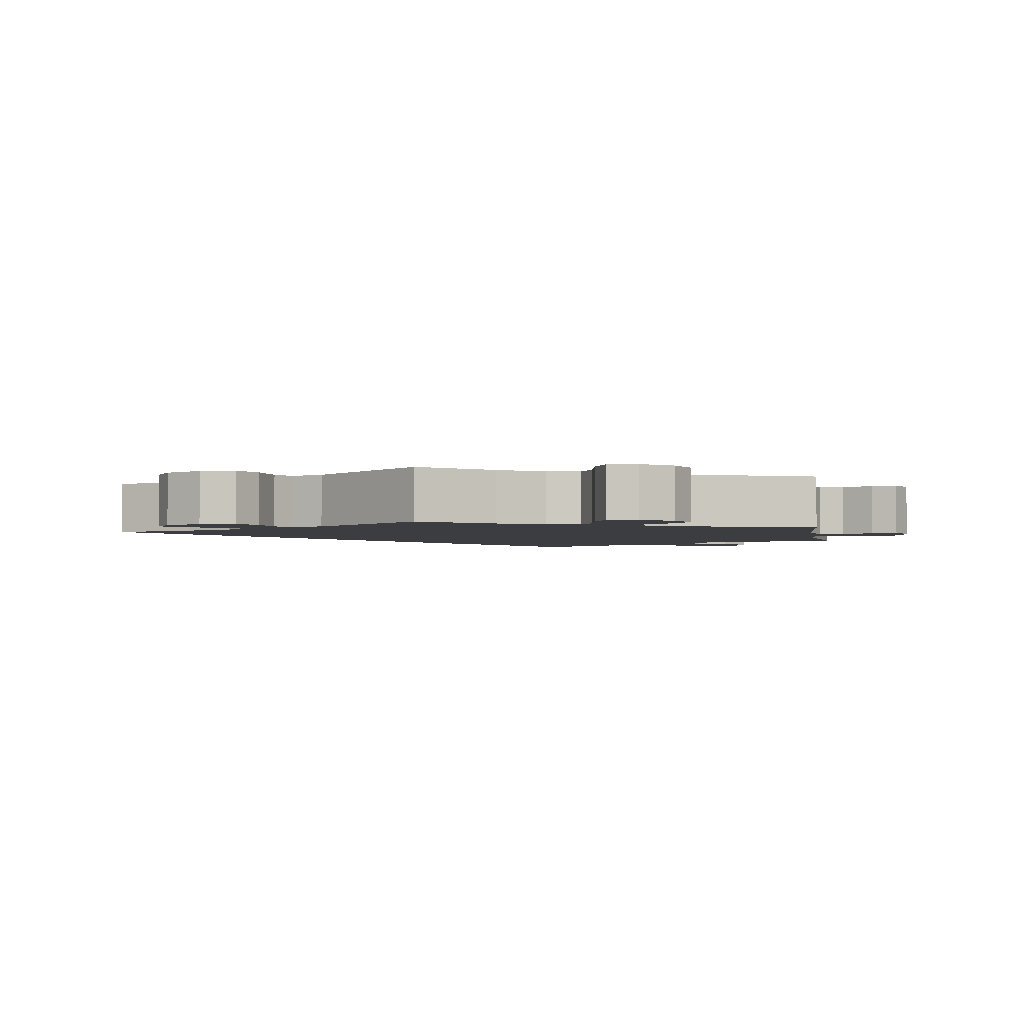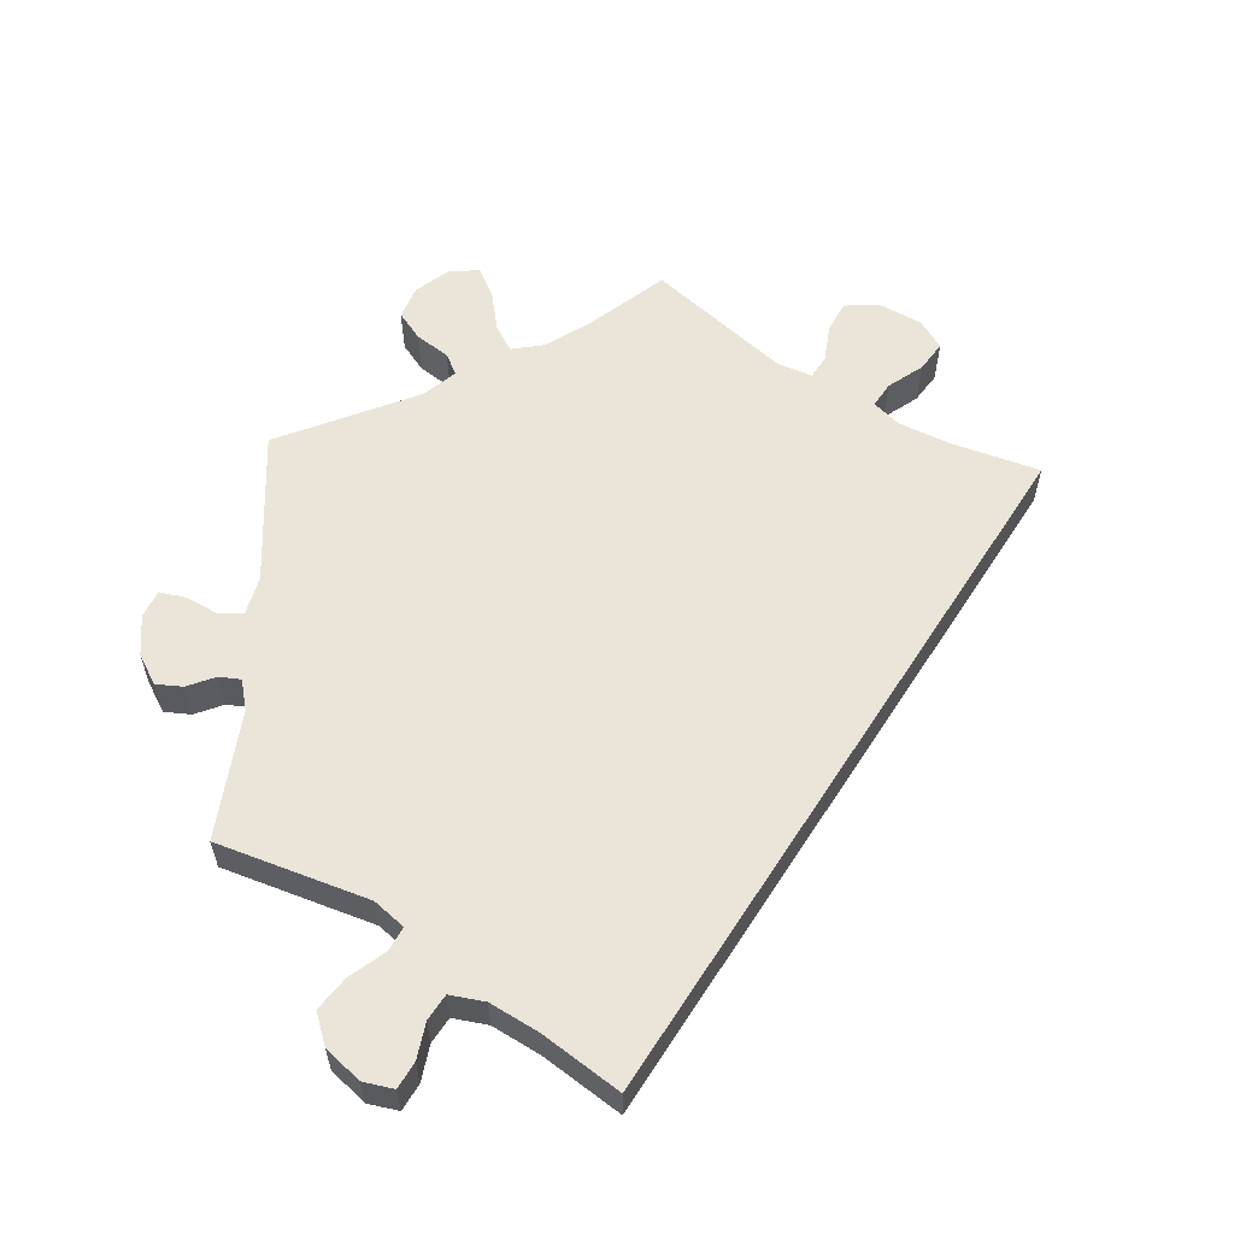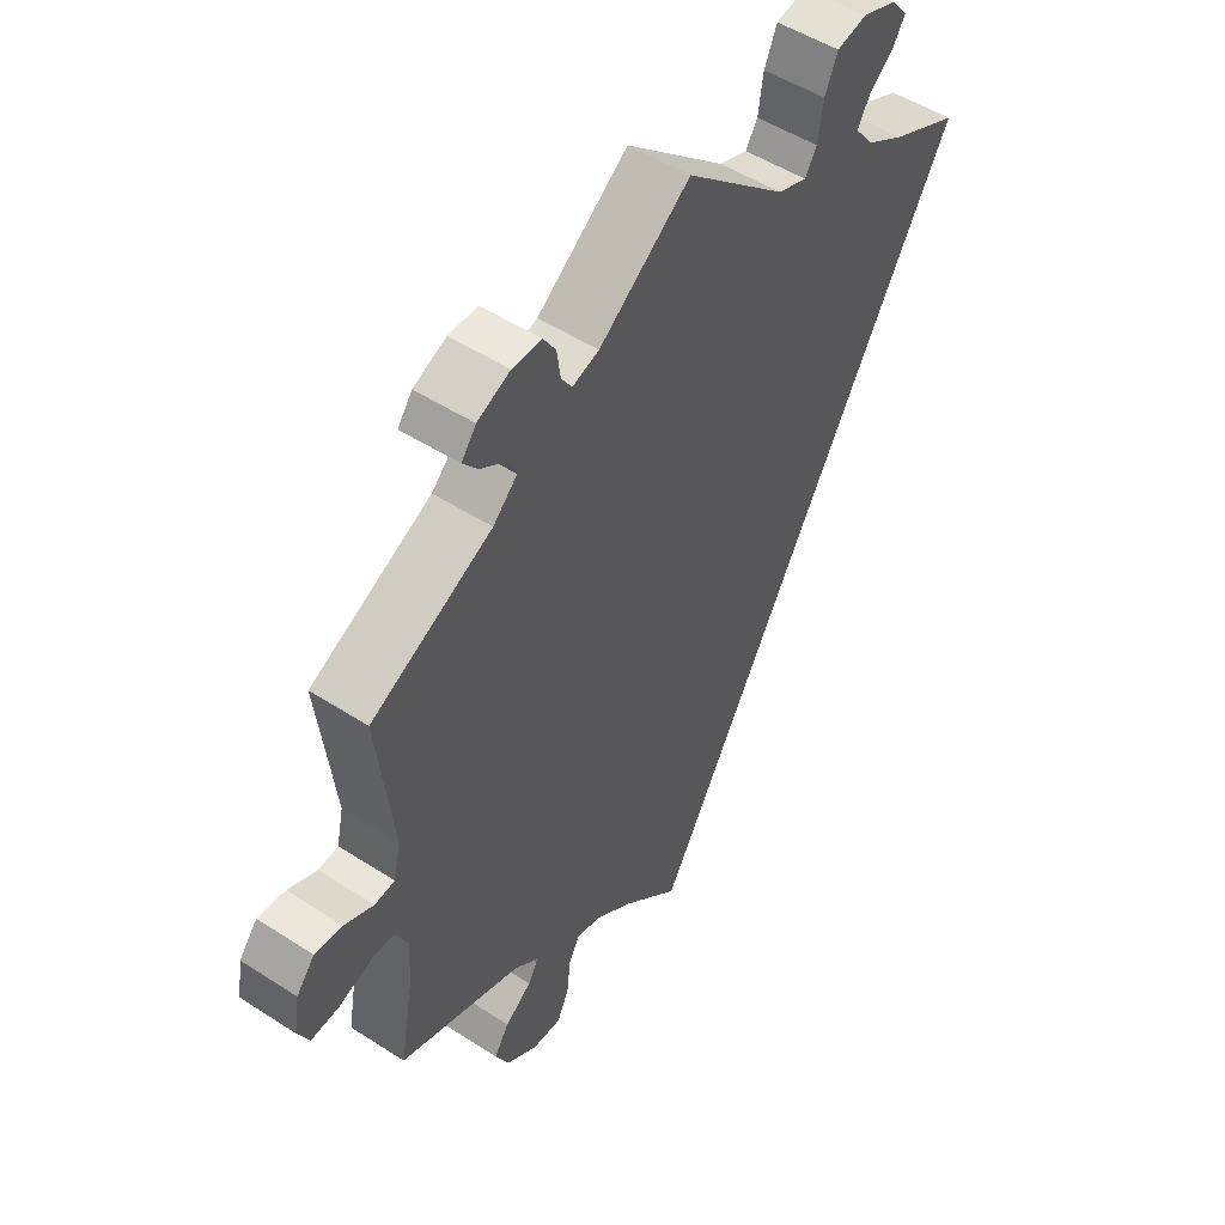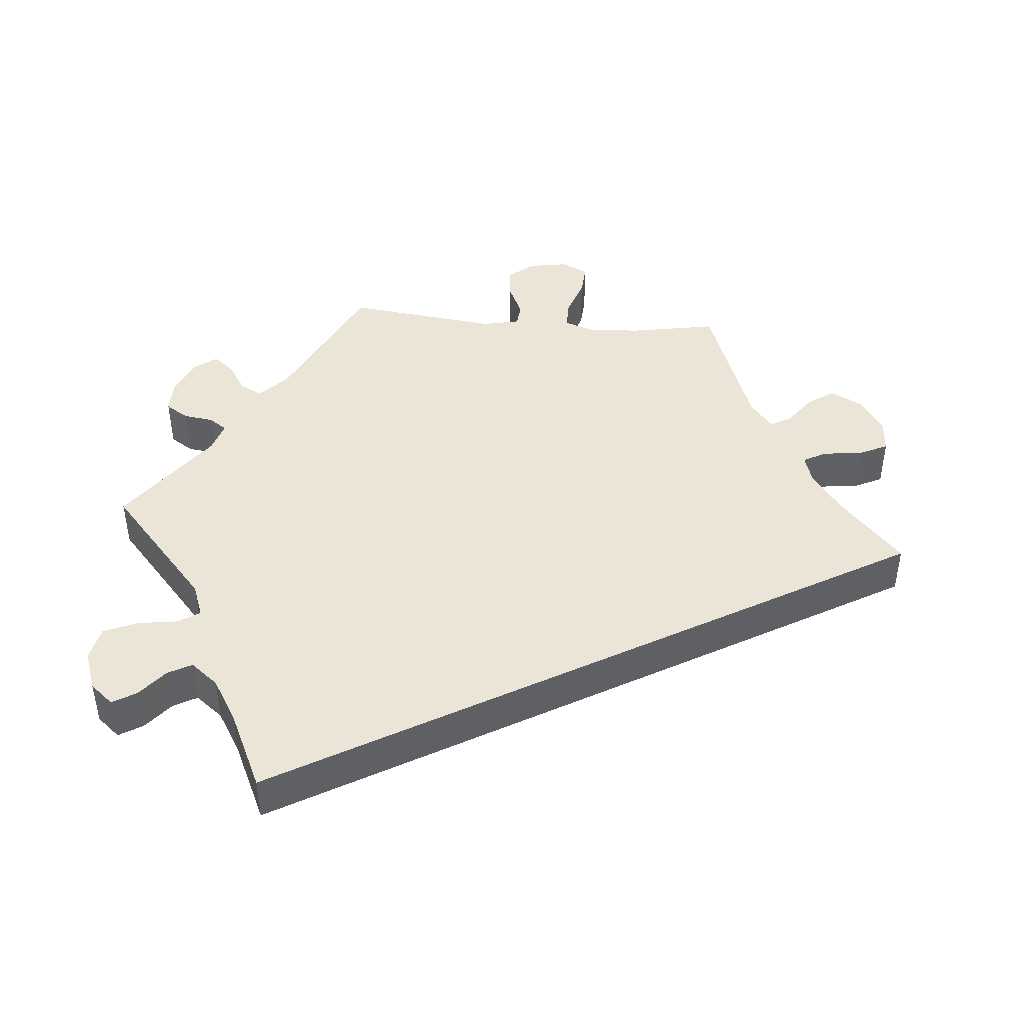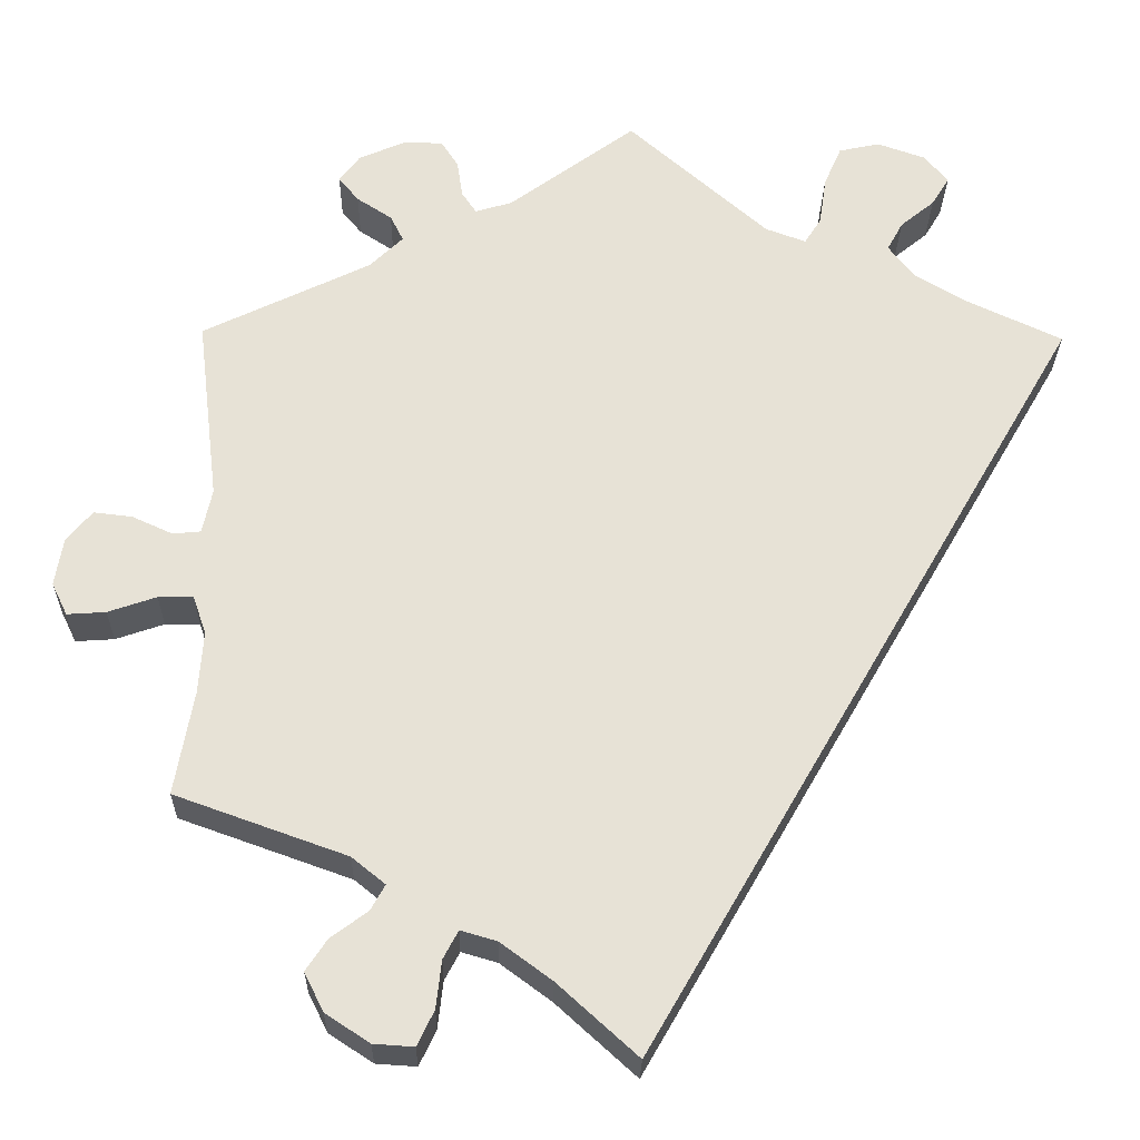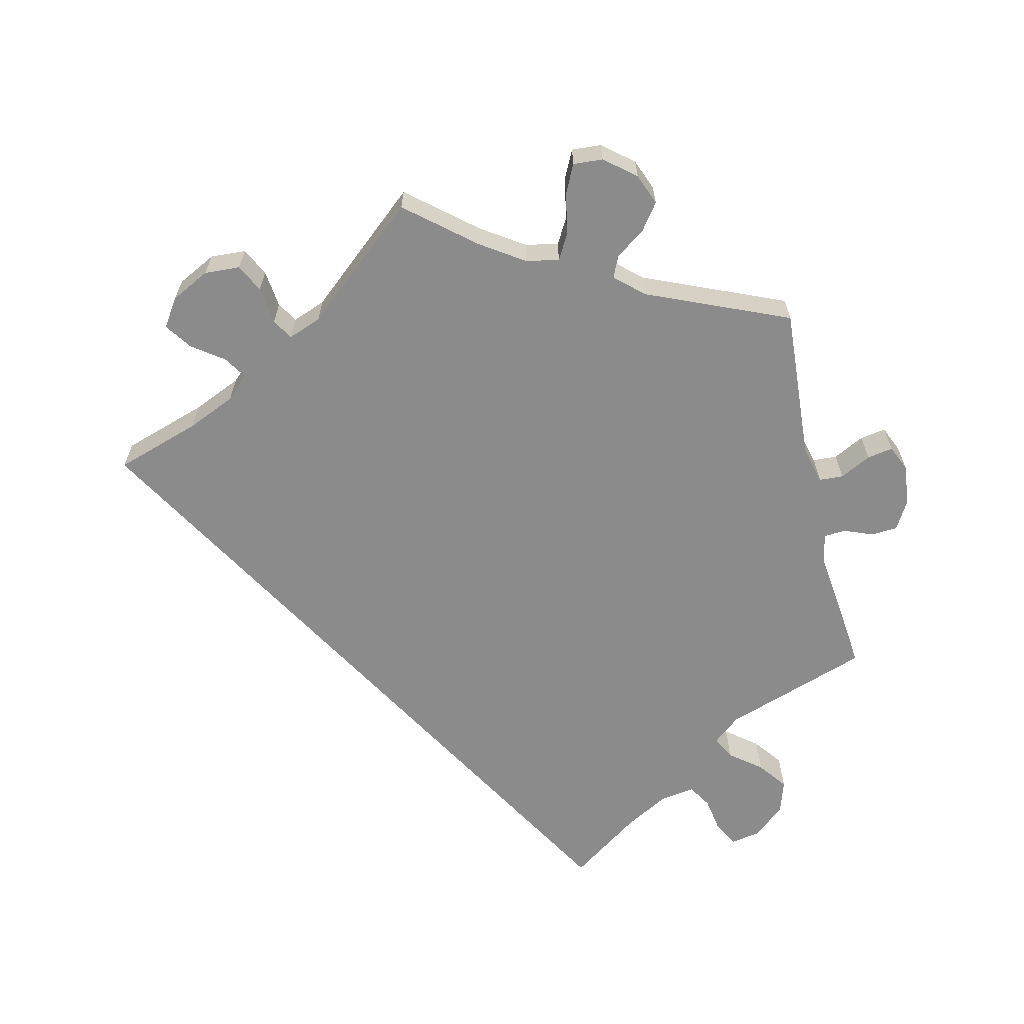
<metadata>
{"format":"obj","ext":"obj","renderer":"f3d","projection":"perspective","resolution":1024,"background":"white","views":[{"elev":-2.6,"azim":-110.0,"up":"+Y"},{"elev":58.8,"azim":62.7,"up":"+Y"},{"elev":50.6,"azim":-54.7,"up":"+Z"},{"elev":44.3,"azim":94.9,"up":"+Y"},{"elev":-26.7,"azim":-1.0,"up":"+Z"},{"elev":-63.8,"azim":-106.6,"up":"+Y"}]}
</metadata>
<code>
v -0.091 0.07 -0.495
v -0.149 0.07 -0.452
v -0.19 0.07 -0.44
v -0.207 0.07 -0.472
v -0.213 0.07 -0.526
v -0.232 0.07 -0.566
v -0.278 0.07 -0.563
v -0.328 0.07 -0.53
v -0.35 0.07 -0.486
v -0.326 0.07 -0.45
v -0.284 0.07 -0.419
v -0.268 0.07 -0.39
v -0.306 0.07 -0.359
v -0.501 0.07 -0.289
v -0.48 0.07 -0.17
v -0.475 0.07 -0.099
v -0.49 0.07 -0.055
v -0.53 0.07 -0.055
v -0.585 0.07 -0.074
v -0.629 0.07 -0.077
v -0.647 0.07 -0.04
v -0.638 0.07 0.014
v -0.609 0.07 0.05
v -0.565 0.07 0.045
v -0.519 0.07 0.024
v -0.487 0.07 0.027
v -0.476 0.07 0.078
v -0.501 0.07 0.289
v -0.31 0.07 0.382
v -0.272 0.07 0.419
v -0.287 0.07 0.449
v -0.327 0.07 0.475
v -0.35 0.07 0.503
v -0.327 0.07 0.534
v -0.275 0.07 0.557
v -0.229 0.07 0.557
v -0.209 0.07 0.526
v -0.203 0.07 0.484
v -0.186 0.07 0.459
v -0.144 0.07 0.472
v 0 0.07 0.578
v 0.159 0.07 0.438
v 0.205 0.07 0.421
v 0.224 0.07 0.451
v 0.232 0.07 0.506
v 0.252 0.07 0.552
v 0.299 0.07 0.562
v 0.353 0.07 0.543
v 0.38 0.07 0.511
v 0.36 0.07 0.478
v 0.321 0.07 0.446
v 0.303 0.07 0.413
v 0.333 0.07 0.375
v 0.393 0.07 0.339
v 0.5 0.07 0.289
v 0 0.07 -0.578
v -0.091 0 -0.495
v -0.149 0 -0.452
v -0.19 0 -0.44
v -0.207 0 -0.472
v -0.213 0 -0.526
v -0.232 0 -0.566
v -0.278 0 -0.563
v -0.328 0 -0.53
v -0.35 0 -0.486
v -0.326 0 -0.45
v -0.284 0 -0.419
v -0.268 0 -0.39
v -0.306 0 -0.359
v -0.501 0 -0.289
v -0.48 0 -0.17
v -0.475 0 -0.099
v -0.49 0 -0.055
v -0.53 0 -0.055
v -0.585 0 -0.074
v -0.629 0 -0.077
v -0.647 0 -0.04
v -0.638 0 0.014
v -0.609 0 0.05
v -0.565 0 0.045
v -0.519 0 0.024
v -0.487 0 0.027
v -0.476 0 0.078
v -0.501 0 0.289
v -0.31 0 0.382
v -0.272 0 0.419
v -0.287 0 0.449
v -0.327 0 0.475
v -0.35 0 0.503
v -0.327 0 0.534
v -0.275 0 0.557
v -0.229 0 0.557
v -0.209 0 0.526
v -0.203 0 0.484
v -0.186 0 0.459
v -0.144 0 0.472
v 0 0 0.578
v 0.159 0 0.438
v 0.205 0 0.421
v 0.224 0 0.451
v 0.232 0 0.506
v 0.252 0 0.552
v 0.299 0 0.562
v 0.353 0 0.543
v 0.38 0 0.511
v 0.36 0 0.478
v 0.321 0 0.446
v 0.303 0 0.413
v 0.333 0 0.375
v 0.393 0 0.339
v 0.5 0 0.289
v 0 0 -0.578
f 54 55 56 1
f 53 54 1 2
f 52 53 2 3
f 51 52 3
f 48 49 50 51
f 48 51 3
f 47 48 3
f 44 45 46 47
f 43 44 47 3
f 42 43 3 4
f 40 41 42 4
f 39 40 4 5
f 38 39 5 6
f 31 32 33 34
f 30 31 34 35
f 27 28 29
f 26 27 29 30
f 22 23 24 25
f 20 21 22 25
f 18 19 20 25
f 17 18 25 26
f 16 17 26 30
f 13 14 15
f 12 13 15 16
f 8 9 10 11
f 8 11 12
f 7 8 12
f 6 7 12
f 38 6 12
f 30 35 36 37
f 30 37 38
f 12 16 30 38
f 57 112 111 110
f 58 57 110 109
f 59 58 109 108
f 59 108 107
f 107 106 105 104
f 59 107 104
f 59 104 103
f 103 102 101 100
f 59 103 100 99
f 60 59 99 98
f 60 98 97 96
f 61 60 96 95
f 62 61 95 94
f 90 89 88 87
f 91 90 87 86
f 85 84 83
f 86 85 83 82
f 81 80 79 78
f 81 78 77 76
f 81 76 75 74
f 82 81 74 73
f 86 82 73 72
f 71 70 69
f 72 71 69 68
f 67 66 65 64
f 68 67 64
f 68 64 63
f 68 63 62
f 68 62 94
f 93 92 91 86
f 94 93 86
f 94 86 72 68
f 1 57 58 2
f 2 58 59 3
f 3 59 60 4
f 4 60 61 5
f 5 61 62 6
f 6 62 63 7
f 7 63 64 8
f 8 64 65 9
f 9 65 66 10
f 10 66 67 11
f 11 67 68 12
f 12 68 69 13
f 13 69 70 14
f 14 70 71 15
f 15 71 72 16
f 16 72 73 17
f 17 73 74 18
f 18 74 75 19
f 19 75 76 20
f 20 76 77 21
f 21 77 78 22
f 22 78 79 23
f 23 79 80 24
f 24 80 81 25
f 25 81 82 26
f 26 82 83 27
f 27 83 84 28
f 28 84 85 29
f 29 85 86 30
f 30 86 87 31
f 31 87 88 32
f 32 88 89 33
f 33 89 90 34
f 34 90 91 35
f 35 91 92 36
f 36 92 93 37
f 37 93 94 38
f 38 94 95 39
f 39 95 96 40
f 40 96 97 41
f 41 97 98 42
f 42 98 99 43
f 43 99 100 44
f 44 100 101 45
f 45 101 102 46
f 46 102 103 47
f 47 103 104 48
f 48 104 105 49
f 49 105 106 50
f 50 106 107 51
f 51 107 108 52
f 52 108 109 53
f 53 109 110 54
f 54 110 111 55
f 55 111 112 56
f 56 112 57 1

</code>
